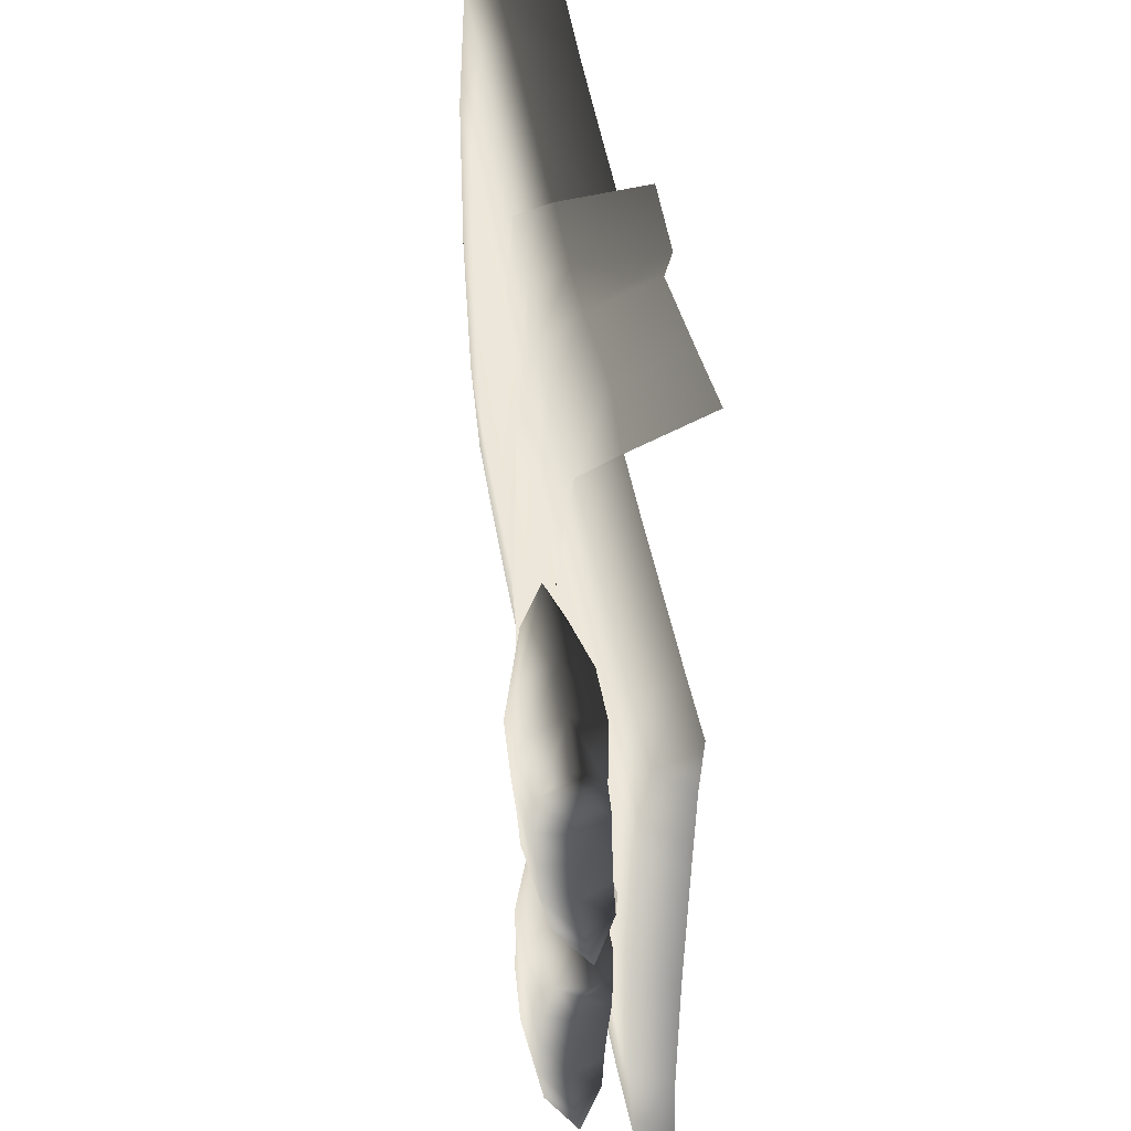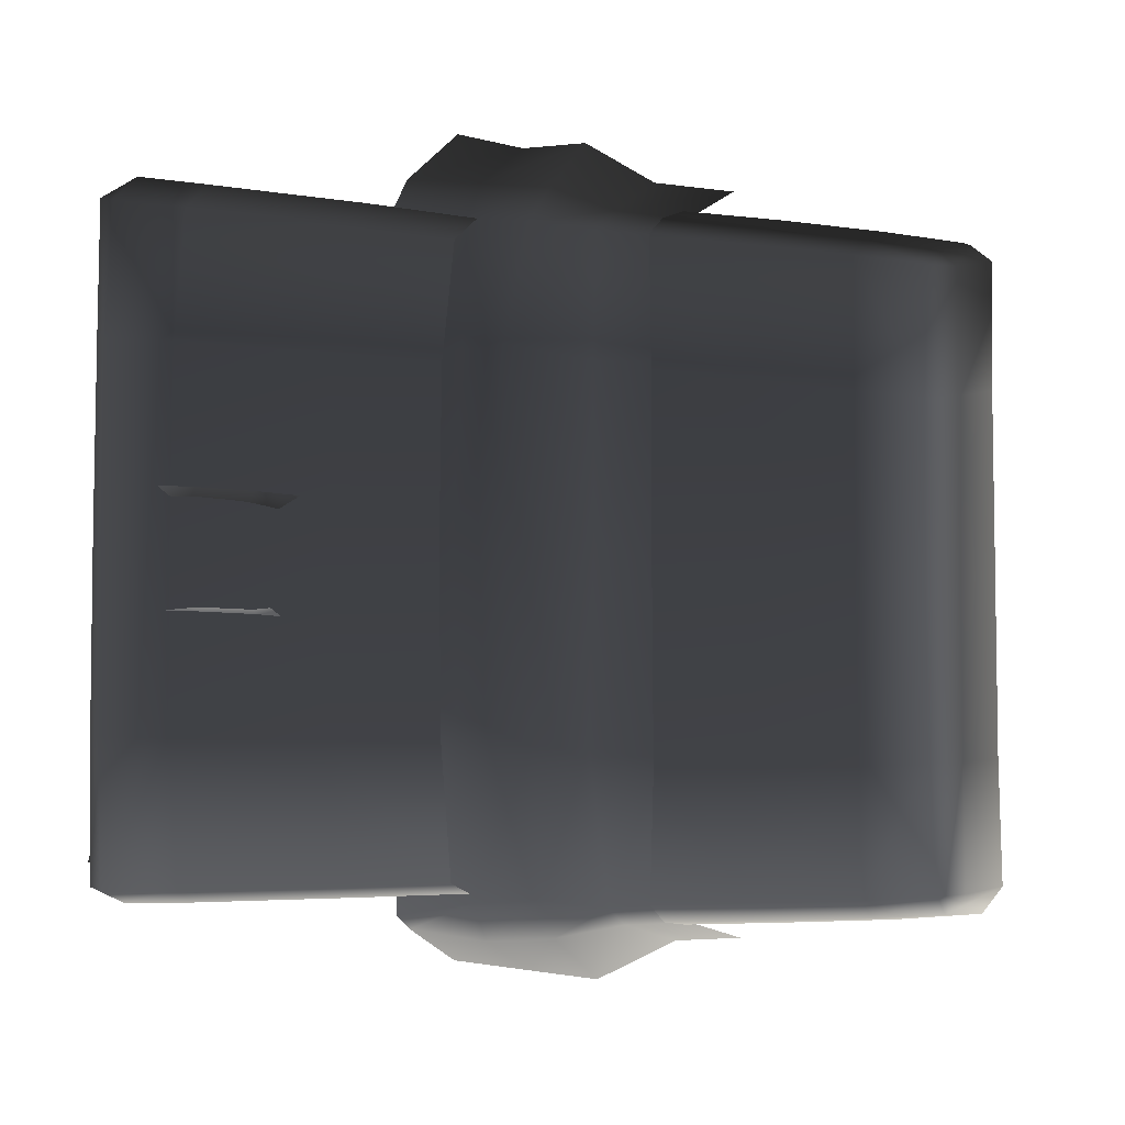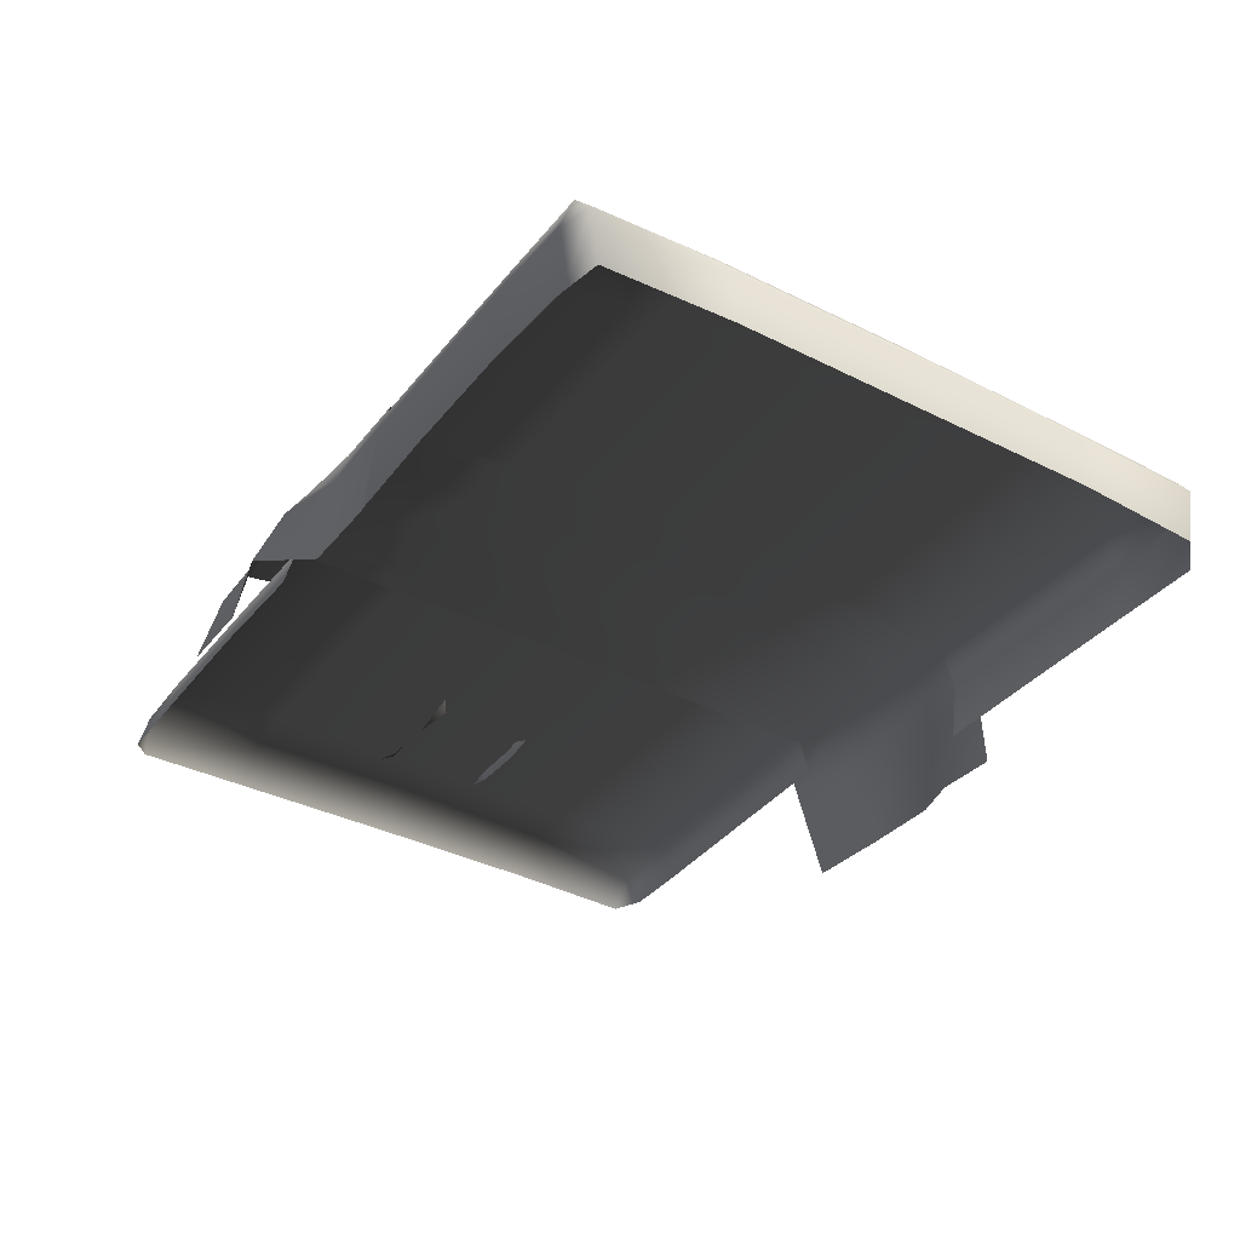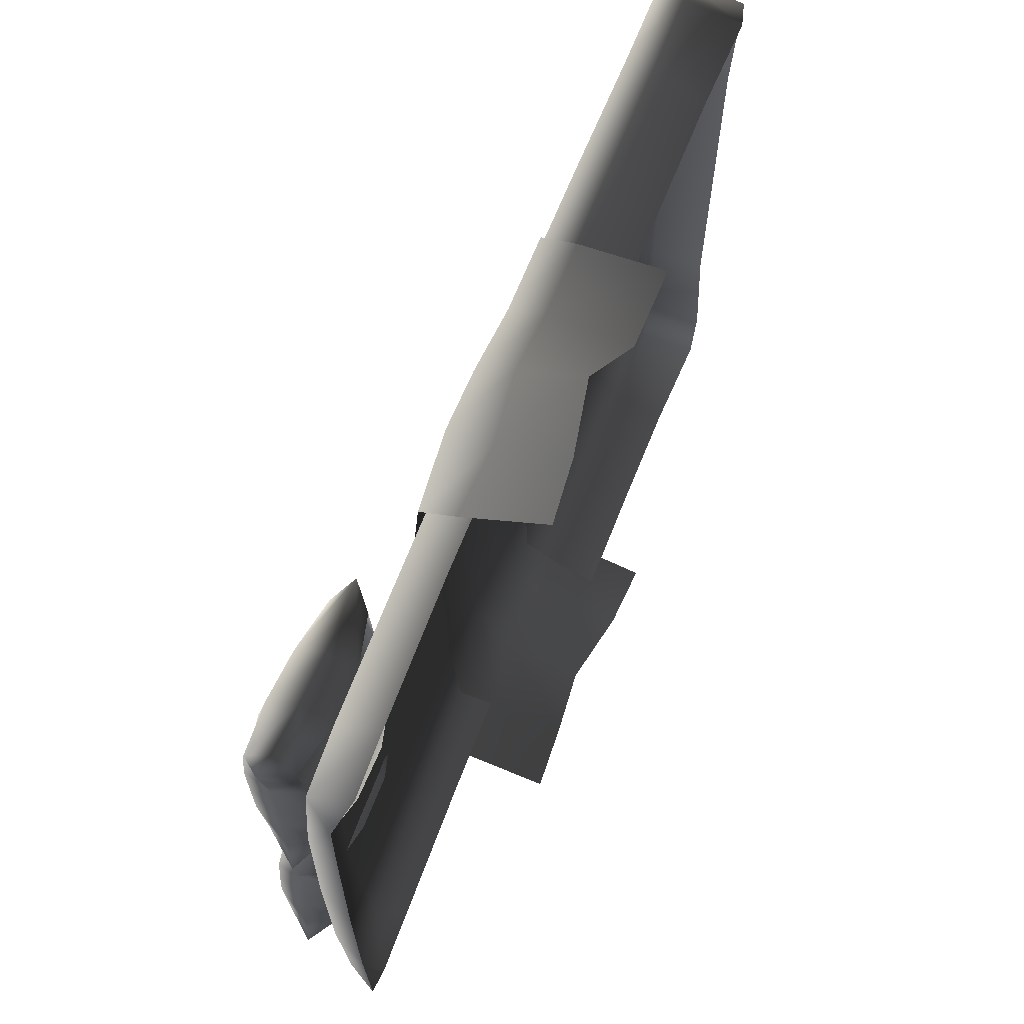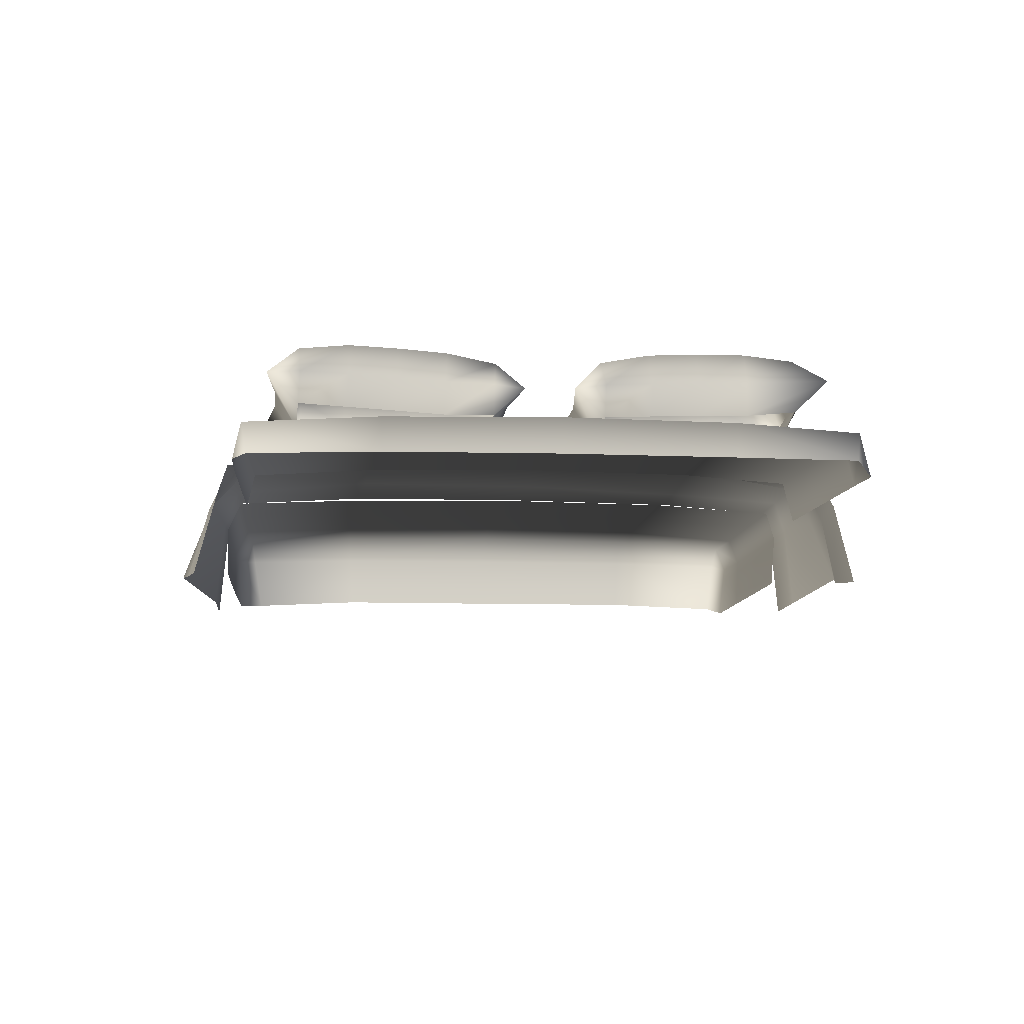
<metadata>
{"format":"obj","ext":"obj","renderer":"f3d","projection":"perspective","resolution":1024,"background":"white","views":[{"elev":51.5,"azim":79.5,"up":"+Y"},{"elev":-5.3,"azim":152.6,"up":"+Y"},{"elev":-36.2,"azim":-123.4,"up":"+Z"},{"elev":65.5,"azim":111.2,"up":"+Y"},{"elev":-8.6,"azim":84.7,"up":"+Z"}]}
</metadata>
<code>
v 1.169 -0.9266 0.568
v 1.077 -0.9703 0.5665
v 1.108 -0.9441 0.6736
v 0.8942 -0.9459 0.6791
v 0.8799 -0.9736 0.5697
v 1.172 -0.5256 0.5791
v 1.115 -0.5286 0.6962
v 0.9156 -0.5347 0.7032
v 0.422 -0.9429 0.685
v 0.4113 -0.9699 0.5767
v 0.06436 -0.9657 0.5791
v 0.07216 -0.9404 0.6875
v 0.4494 -0.5361 0.7074
v 0.09648 -0.5349 0.7086
v 0.4526 0.02067 0.7155
v 0.1011 0.02184 0.7166
v 0.4516 0.5705 0.7068
v 0.09877 0.5706 0.708
v 0.4211 0.9359 0.6844
v 0.06981 0.9339 0.6868
v 0.05989 0.97 0.5534
v 0.4087 0.9766 0.5533
v 0.8959 0.9375 0.6796
v 0.8791 0.9749 0.5464
v 1.108 0.9336 0.6718
v 1.079 0.9727 0.5414
v 1.17 0.9109 0.5753
v 1.115 0.5538 0.6956
v 0.9168 0.5645 0.7027
v 1.172 0.548 0.5787
v 1.115 0.01582 0.7038
v 1.173 0.01452 0.5818
v 0.916 0.018 0.7128
v -1.569 1.025 0.3858
v -1.542 1.029 0.3855
v -1.259 1.036 0.3943
v -1.578 1.05 0.577
v -1.307 1.054 0.5756
v -1.61 1.022 0.6695
v -1.322 1.024 0.6688
v -0.9188 1.05 0.5782
v -0.8797 1.033 0.3978
v -0.5378 1.024 0.3974
v -0.5719 1.045 0.5788
v -0.9296 1.021 0.6746
v -0.5797 1.018 0.6771
v -0.9564 0.597 0.7068
v -0.6034 0.5956 0.708
v -0.9601 -0.009171 0.717
v -0.6086 -0.01042 0.7181
v -0.9595 -0.6077 0.7074
v -0.6068 -0.6079 0.7086
v -0.9335 -1.017 0.6861
v -0.5814 -1.015 0.6877
v -0.9234 -1.064 0.5878
v -0.5729 -1.061 0.5886
v -0.8876 -1.061 0.4181
v -0.5429 -1.059 0.4186
v -1.316 -1.066 0.5859
v -1.269 -1.061 0.4139
v -1.586 -1.062 0.5889
v -1.585 -1.05 0.3988
v -1.621 -1.009 0.6767
v -1.33 -1.018 0.6818
v -1.612 -0.5897 0.698
v -1.677 -0.9991 0.5988
v -1.677 -0.5861 0.6101
v -1.672 -0.9688 0.4091
v -1.677 -0.5756 0.4286
v -1.677 -0.003692 0.6121
v -1.677 -0.002017 0.4281
v -1.677 0.5867 0.6099
v -1.677 0.5801 0.4284
v -1.672 0.9898 0.4123
v -1.672 1.011 0.6001
v -1.612 0.5888 0.6974
v -1.343 0.5956 0.7025
v -1.61 -0.004356 0.7054
v -1.343 -0.006491 0.7128
v -1.344 -0.6011 0.7033
v -1.672 1.011 0.6001
v -1.672 0.9898 0.4123
v -1.672 -0.9688 0.4091
v -1.677 -0.9991 0.5988
v 0.02055 1.131 0.3361
v 0.2324 1.14 0.3167
v 0.2708 1.065 0.576
v 0.04495 1.077 0.5613
v 0.2668 0.9954 0.6948
v 0.01458 1.012 0.7143
v 0.2456 0.6072 0.7357
v 0.02136 0.6155 0.737
v 0.2476 0.04703 0.7562
v 0.04211 0.04864 0.7522
v 0.1906 -0.3901 0.7613
v 0.01313 -0.4526 0.7791
v 0.2407 -1.027 0.6923
v -0.01738 -1.001 0.7286
v 0.2436 -1.061 0.5886
v 0.0163 -1.099 0.5714
v 0.2298 -1.132 0.3252
v -0.003154 -1.167 0.3388
v -0.1917 1.097 0.5841
v -0.1993 1.182 0.3749
v -0.3903 1.072 0.3074
v -0.4097 1.049 0.5783
v -0.1829 1.02 0.7076
v -0.4041 1.013 0.6908
v -0.1351 0.655 0.7777
v -0.4061 0.6179 0.7187
v -0.1388 0.0536 0.7888
v -0.4224 0.06679 0.7427
v -0.234 -0.5451 0.7752
v -0.4034 -0.5464 0.743
v -0.2488 -0.9975 0.742
v -0.4544 -1.023 0.7096
v -0.2274 -1.101 0.6273
v -0.438 -1.065 0.5842
v -0.2264 -1.2 0.3591
v -0.4421 -1.095 0.2949
v -0.6602 -1.063 0.5868
v -0.663 -1.016 0.7008
v -0.6345 -0.5819 0.7211
v -0.665 -0.001384 0.7299
v -0.6611 0.6323 0.7184
v -0.6585 1.016 0.6889
v -0.6566 1.05 0.5761
v -0.6519 1.074 0.3008
v -0.6474 -1.093 0.2806
v 1.064 -0.7726 0.8427
v 1.023 -0.7789 0.7514
v 1.098 -0.8723 0.8292
v 1.044 -0.6263 0.8408
v 1.011 -0.6301 0.7447
v 1.041 -0.4789 0.8317
v 1.009 -0.4822 0.7363
v 1.042 -0.3316 0.8229
v 1.011 -0.3337 0.7265
v 1.06 -0.1841 0.8135
v 1.014 -0.1825 0.7263
v 1.08 -0.09302 0.7974
v 0.8387 -0.1267 0.7852
v 0.8437 -0.1848 0.6902
v 0.675 -0.1294 0.7752
v 0.6728 -0.187 0.6904
v 0.4583 -0.1011 0.7771
v 0.5054 -0.1916 0.7317
v 0.4686 -0.1937 0.786
v 0.4875 -0.3417 0.7876
v 0.5117 -0.3415 0.7299
v 0.4803 -0.4862 0.7897
v 0.5196 -0.4883 0.7375
v 0.4881 -0.6341 0.7914
v 0.5179 -0.6367 0.7332
v 0.4826 -0.7805 0.7971
v 0.518 -0.7854 0.7427
v 0.4657 -0.8863 0.805
v 0.6841 -0.7878 0.7027
v 0.6898 -0.8571 0.8083
v 0.8554 -0.8524 0.8161
v 0.8564 -0.7852 0.7066
v 0.4803 -0.4862 0.7897
v 0.4875 -0.3417 0.7876
v 0.5155 -0.3395 0.8586
v 0.5244 -0.4856 0.8487
v 0.5252 -0.6316 0.8545
v 0.4881 -0.6341 0.7914
v 0.5172 -0.7796 0.8632
v 0.4826 -0.7805 0.7971
v 0.6836 -0.78 0.9113
v 0.6812 -0.6314 0.9411
v 0.4657 -0.8863 0.805
v 0.6898 -0.8571 0.8083
v 0.8554 -0.8524 0.8161
v 0.8546 -0.7784 0.9247
v 1.098 -0.8723 0.8292
v 1.027 -0.7784 0.9195
v 1.064 -0.7726 0.8427
v 0.8533 -0.6298 0.9544
v 1.022 -0.6264 0.9345
v 1.044 -0.6263 0.8408
v 1.016 -0.4761 0.9284
v 1.041 -0.4789 0.8317
v 1.015 -0.3263 0.9166
v 1.042 -0.3316 0.8229
v 1.012 -0.177 0.8871
v 1.06 -0.1841 0.8135
v 1.08 -0.09302 0.7974
v 0.8387 -0.1267 0.7852
v 0.8412 -0.1831 0.8962
v 0.8465 -0.3269 0.9465
v 0.8503 -0.4784 0.9485
v 0.675 -0.1294 0.7752
v 0.6721 -0.1876 0.8833
v 0.4583 -0.1011 0.7771
v 0.5047 -0.1894 0.8507
v 0.4686 -0.1937 0.786
v 0.6732 -0.3317 0.9357
v 0.6805 -0.4819 0.9356
v 1.064 0.1587 0.8174
v 1.023 0.1605 0.726
v 1.1 0.05848 0.796
v 1.044 0.3047 0.8283
v 1.011 0.3092 0.7322
v 1.041 0.4523 0.8321
v 1.009 0.4573 0.7368
v 1.042 0.5998 0.8361
v 1.011 0.6061 0.74
v 1.079 0.8435 0.8396
v 1.014 0.7568 0.753
v 1.007 0.8237 0.8301
v 0.8387 0.8072 0.8164
v 0.8437 0.7576 0.7167
v 0.675 0.8054 0.8062
v 0.6728 0.7554 0.7168
v 0.4519 0.8374 0.8099
v 0.5054 0.7472 0.7575
v 0.4686 0.7404 0.8115
v 0.4875 0.5928 0.8001
v 0.5117 0.598 0.7426
v 0.4804 0.4486 0.7896
v 0.5196 0.4511 0.7374
v 0.4881 0.3012 0.7784
v 0.5179 0.3036 0.7202
v 0.4826 0.1549 0.7713
v 0.518 0.1547 0.7167
v 0.4645 0.04737 0.7705
v 0.6841 0.1558 0.6767
v 0.6898 0.07754 0.7758
v 0.8554 0.08155 0.784
v 0.8564 0.1581 0.6807
v 0.4804 0.4486 0.7896
v 0.4875 0.5928 0.8001
v 0.5155 0.5888 0.8711
v 0.5244 0.4441 0.8485
v 0.5252 0.2982 0.8415
v 0.4881 0.3012 0.7784
v 0.5172 0.15 0.8372
v 0.4826 0.1549 0.7713
v 0.6836 0.1454 0.8852
v 0.6812 0.2909 0.9278
v 0.4645 0.04737 0.7705
v 0.6898 0.07754 0.7758
v 0.8554 0.08155 0.784
v 0.8546 0.1458 0.8987
v 1.1 0.05848 0.796
v 1.027 0.1462 0.8934
v 1.064 0.1587 0.8174
v 0.8533 0.2912 0.9412
v 1.022 0.2963 0.9216
v 1.044 0.3047 0.8283
v 1.016 0.4467 0.9286
v 1.041 0.4523 0.8321
v 1.015 0.597 0.93
v 1.042 0.5998 0.8361
v 1.012 0.7482 0.9136
v 1.079 0.8435 0.8396
v 1.007 0.8237 0.8301
v 0.8387 0.8072 0.8164
v 0.8412 0.7413 0.9222
v 0.8465 0.5937 0.9597
v 0.8503 0.4426 0.9485
v 0.675 0.8054 0.8062
v 0.6721 0.7379 0.9088
v 0.4519 0.8374 0.8099
v 0.5047 0.7391 0.8763
v 0.4686 0.7404 0.8115
v 0.6732 0.5899 0.9485
v 0.6805 0.4402 0.9353
g Bed_01_(1)_6802_75
f 1 3 2
f 2 3 4
f 2 4 5
f 3 1 6
f 3 6 7
f 3 8 4
f 3 7 8
f 5 4 9
f 5 9 10
f 11 10 9
f 11 9 12
f 12 9 13
f 13 4 8
f 13 9 4
f 12 13 14
f 14 13 15
f 15 13 8
f 14 15 16
f 16 15 17
f 16 17 18
f 18 17 19
f 18 19 20
f 19 21 20
f 19 22 21
f 22 19 23
f 22 23 24
f 24 23 25
f 24 25 26
f 26 25 27
f 23 28 25
f 28 27 25
f 23 29 28
f 19 29 23
f 19 17 29
f 28 30 27
f 31 30 28
f 31 28 29
f 31 32 30
f 7 32 31
f 7 6 32
f 7 31 33
f 31 29 33
f 7 33 8
f 17 33 29
f 17 15 33
f 15 8 33
f 34 36 35
f 36 34 37
f 36 37 38
f 38 37 39
f 38 39 40
f 36 38 41
f 36 41 42
f 43 42 41
f 43 41 44
f 44 41 45
f 38 45 41
f 38 40 45
f 44 45 46
f 46 45 47
f 46 47 48
f 48 47 49
f 48 49 50
f 50 49 51
f 50 51 52
f 52 51 53
f 52 53 54
f 54 53 55
f 54 55 56
f 56 55 57
f 56 57 58
f 57 55 59
f 57 59 60
f 60 59 61
f 60 61 62
f 59 63 61
f 59 64 63
f 55 64 59
f 55 53 64
f 65 63 64
f 66 63 65
f 66 65 67
f 68 66 67
f 68 67 69
f 69 67 70
f 69 70 71
f 71 70 72
f 71 72 73
f 72 74 73
f 72 75 74
f 75 72 76
f 70 76 72
f 75 76 39
f 76 40 39
f 76 77 40
f 67 78 70
f 67 65 78
f 70 78 76
f 76 79 77
f 76 78 79
f 78 80 79
f 78 65 80
f 65 64 80
f 53 80 64
f 53 51 80
f 51 79 80
f 51 49 79
f 49 77 79
f 49 47 77
f 77 45 40
f 77 47 45
f 37 81 39
f 81 37 34
f 81 34 82
f 83 61 84
f 83 62 61
f 63 84 61
f 85 87 86
f 85 88 87
f 88 89 87
f 88 90 89
f 90 91 89
f 90 92 91
f 92 93 91
f 92 94 93
f 94 95 93
f 94 96 95
f 96 97 95
f 96 98 97
f 98 99 97
f 98 100 99
f 100 101 99
f 100 102 101
f 103 90 88
f 104 103 88
f 105 103 104
f 105 106 103
f 106 107 103
f 106 108 107
f 108 109 107
f 108 110 109
f 110 111 109
f 110 112 111
f 112 113 111
f 112 114 113
f 114 115 113
f 114 116 115
f 116 117 115
f 116 118 117
f 118 119 117
f 118 120 119
f 107 109 92
f 107 92 90
f 103 107 90
f 109 94 92
f 109 111 94
f 111 96 94
f 111 113 96
f 113 98 96
f 113 115 98
f 115 100 98
f 115 117 100
f 117 102 100
f 117 119 102
f 121 120 118
f 122 121 118
f 122 118 116
f 123 122 116
f 123 116 114
f 124 123 114
f 124 114 112
f 125 124 112
f 125 112 110
f 126 125 110
f 126 110 108
f 127 126 108
f 127 108 106
f 128 127 106
f 128 106 105
f 121 129 120
f 104 88 85
f 130 132 131
f 133 130 131
f 133 131 134
f 135 133 134
f 135 134 136
f 137 135 136
f 137 136 138
f 139 137 138
f 139 138 140
f 139 140 141
f 140 142 141
f 140 143 142
f 143 144 142
f 143 145 144
f 145 146 144
f 145 147 146
f 146 147 148
f 149 148 147
f 149 147 150
f 150 151 149
f 150 152 151
f 153 151 152
f 153 152 154
f 155 153 154
f 155 154 156
f 155 156 157
f 157 156 158
f 157 158 159
f 158 160 159
f 158 161 160
f 161 132 160
f 161 131 132
f 162 164 163
f 162 165 164
f 166 165 162
f 166 162 167
f 168 166 167
f 168 167 169
f 170 166 168
f 170 171 166
f 168 169 172
f 168 173 170
f 168 172 173
f 174 170 173
f 174 175 170
f 171 170 175
f 176 175 174
f 176 177 175
f 176 178 177
f 171 175 179
f 179 175 177
f 179 177 180
f 180 177 178
f 180 178 181
f 182 180 181
f 182 181 183
f 184 182 183
f 184 183 185
f 186 184 185
f 186 185 187
f 187 188 186
f 189 186 188
f 189 190 186
f 184 186 190
f 184 190 191
f 182 184 191
f 182 191 192
f 180 192 179
f 180 182 192
f 190 189 193
f 190 193 194
f 191 190 194
f 195 194 193
f 195 196 194
f 195 197 196
f 191 194 198
f 192 191 198
f 196 198 194
f 192 198 199
f 179 192 199
f 179 199 171
f 199 166 171
f 199 165 166
f 164 199 198
f 164 165 199
f 197 164 196
f 196 164 198
f 197 163 164
f 200 202 201
f 203 200 201
f 203 201 204
f 205 203 204
f 205 204 206
f 207 205 206
f 207 206 208
f 209 207 208
f 209 208 210
f 209 210 211
f 210 212 211
f 210 213 212
f 213 214 212
f 213 215 214
f 215 216 214
f 215 217 216
f 216 217 218
f 219 218 217
f 219 217 220
f 220 221 219
f 220 222 221
f 223 221 222
f 223 222 224
f 225 223 224
f 225 224 226
f 225 226 227
f 227 226 228
f 227 228 229
f 228 230 229
f 228 231 230
f 231 202 230
f 231 201 202
f 232 234 233
f 232 235 234
f 236 235 232
f 236 232 237
f 238 236 237
f 238 237 239
f 240 236 238
f 240 241 236
f 238 239 242
f 238 243 240
f 238 242 243
f 244 240 243
f 244 245 240
f 241 240 245
f 246 245 244
f 246 247 245
f 246 248 247
f 241 245 249
f 249 245 247
f 249 247 250
f 250 247 248
f 250 248 251
f 252 250 251
f 252 251 253
f 254 252 253
f 254 253 255
f 256 254 255
f 256 255 257
f 257 258 256
f 259 256 258
f 259 260 256
f 254 256 260
f 254 260 261
f 252 254 261
f 252 261 262
f 250 262 249
f 250 252 262
f 260 259 263
f 260 263 264
f 261 260 264
f 265 264 263
f 265 266 264
f 265 267 266
f 261 264 268
f 262 261 268
f 266 268 264
f 262 268 269
f 249 262 269
f 249 269 241
f 269 236 241
f 269 235 236
f 234 269 268
f 234 235 269
f 267 234 266
f 266 234 268
f 267 233 234

</code>
